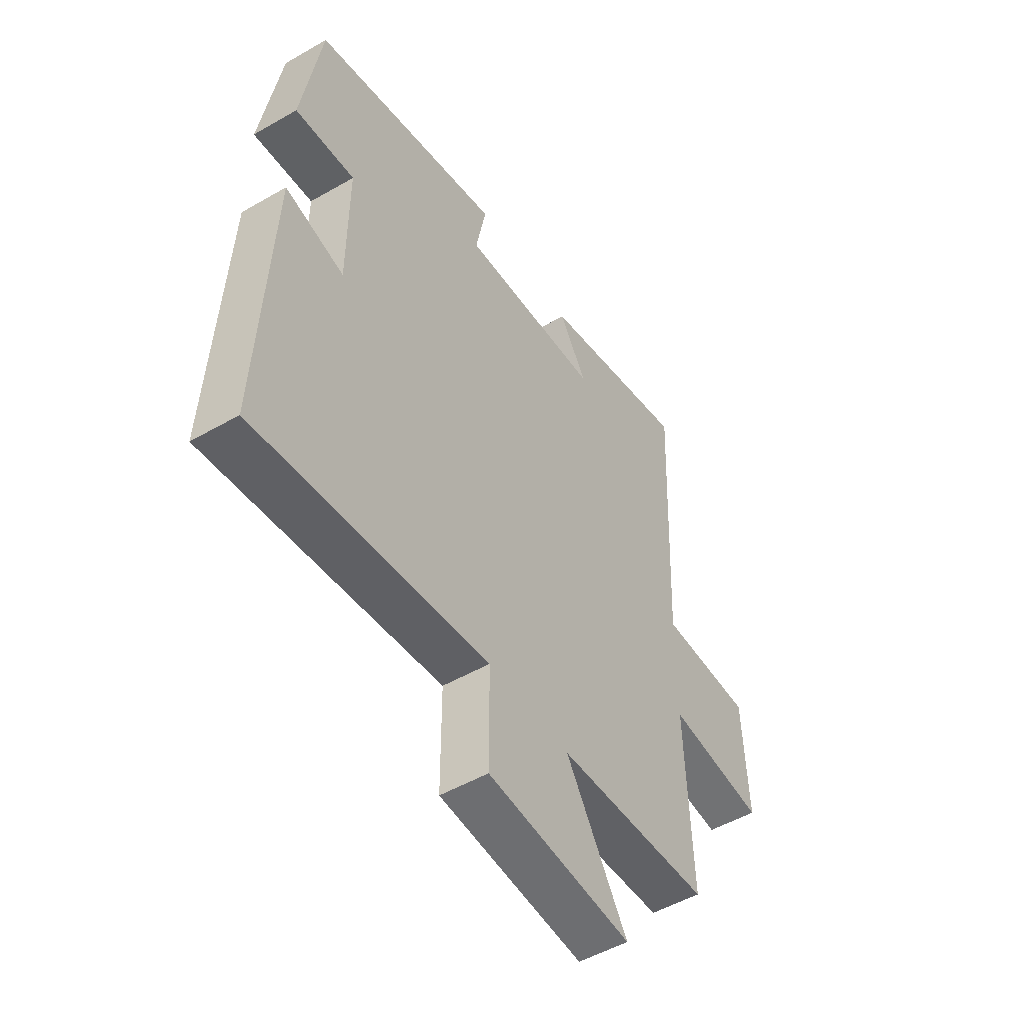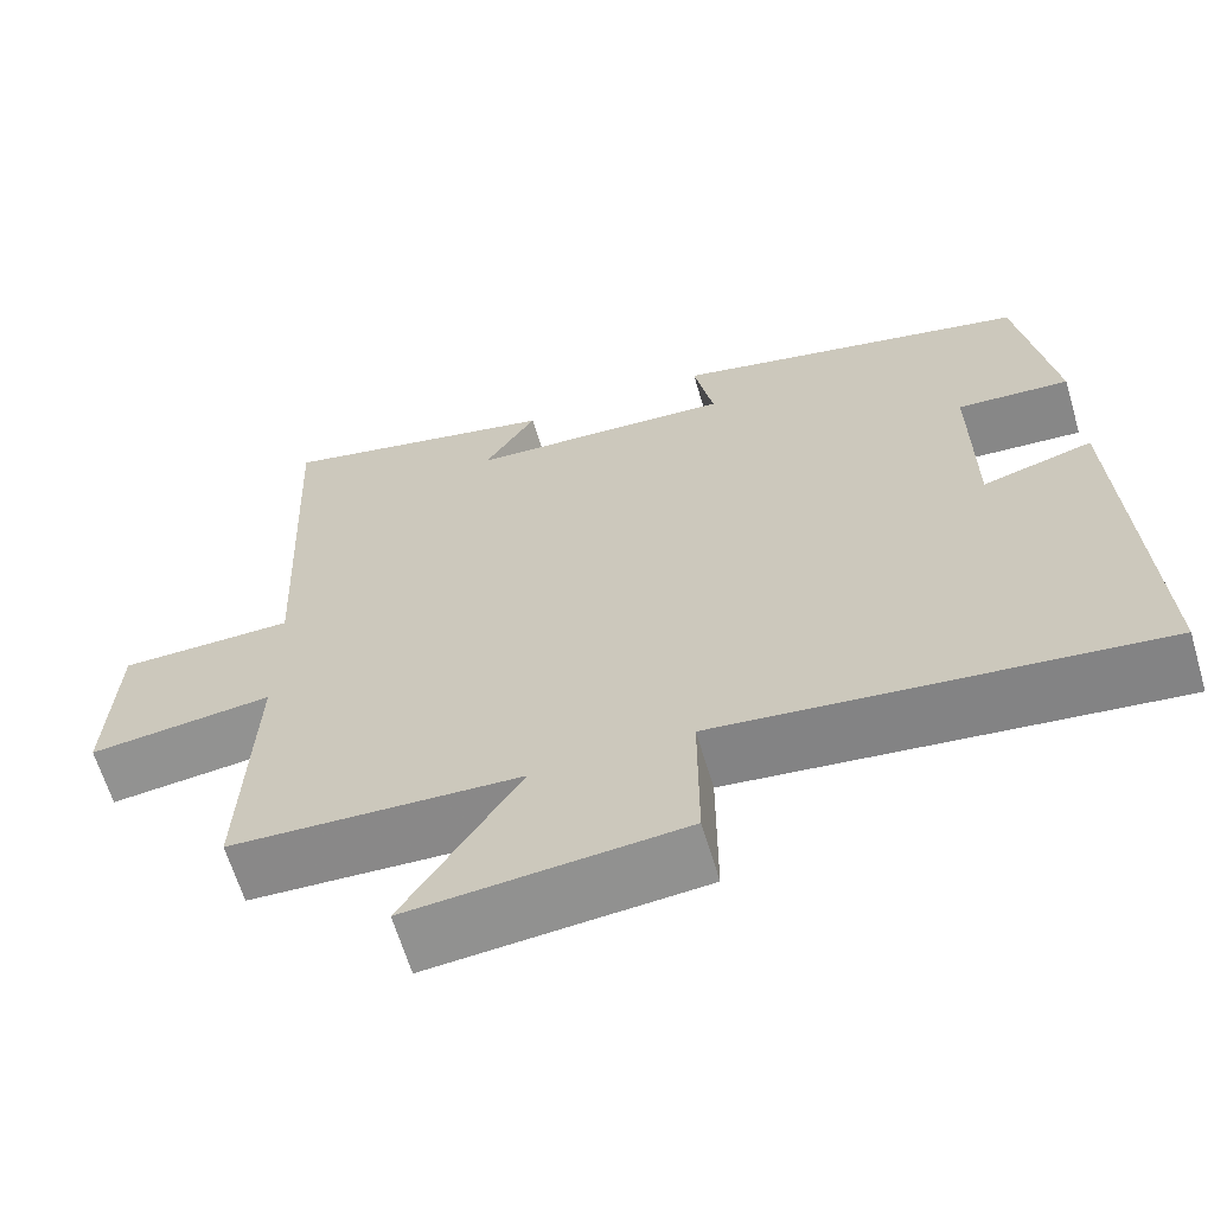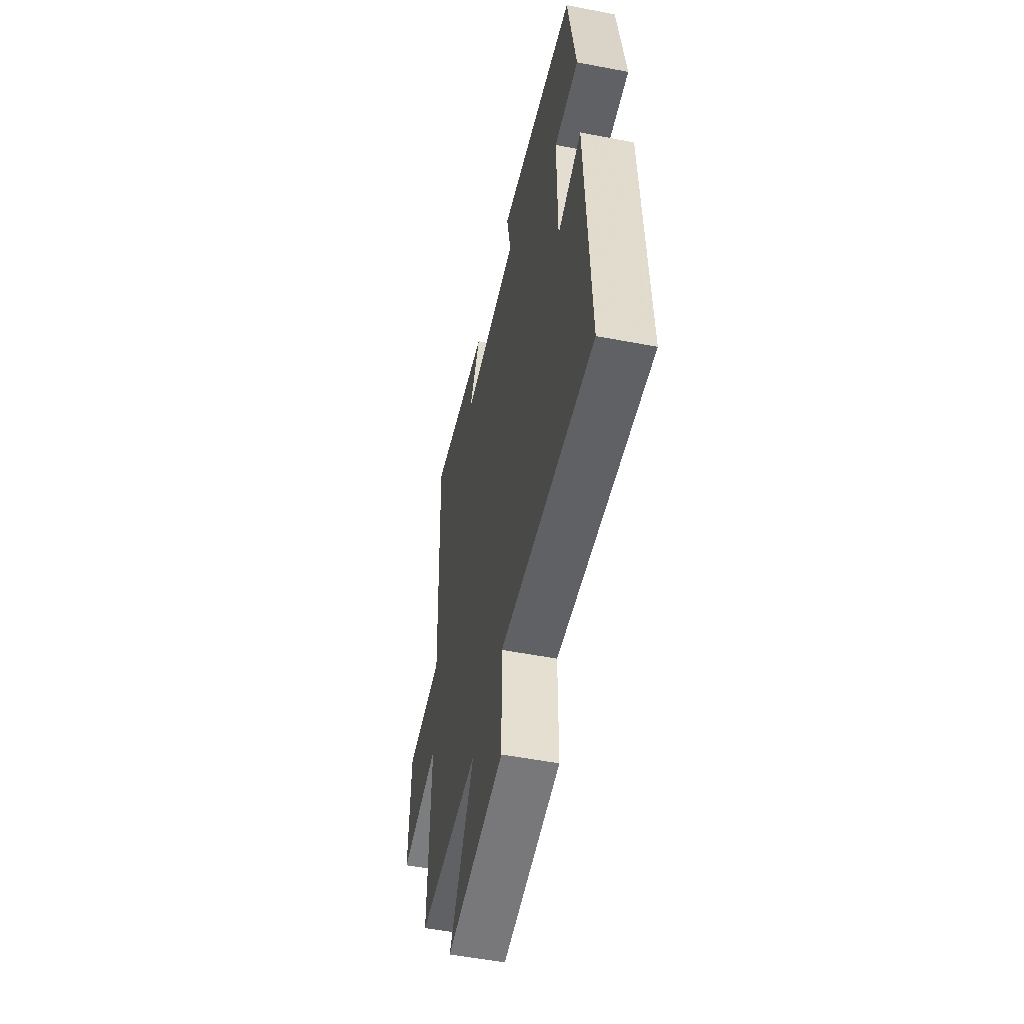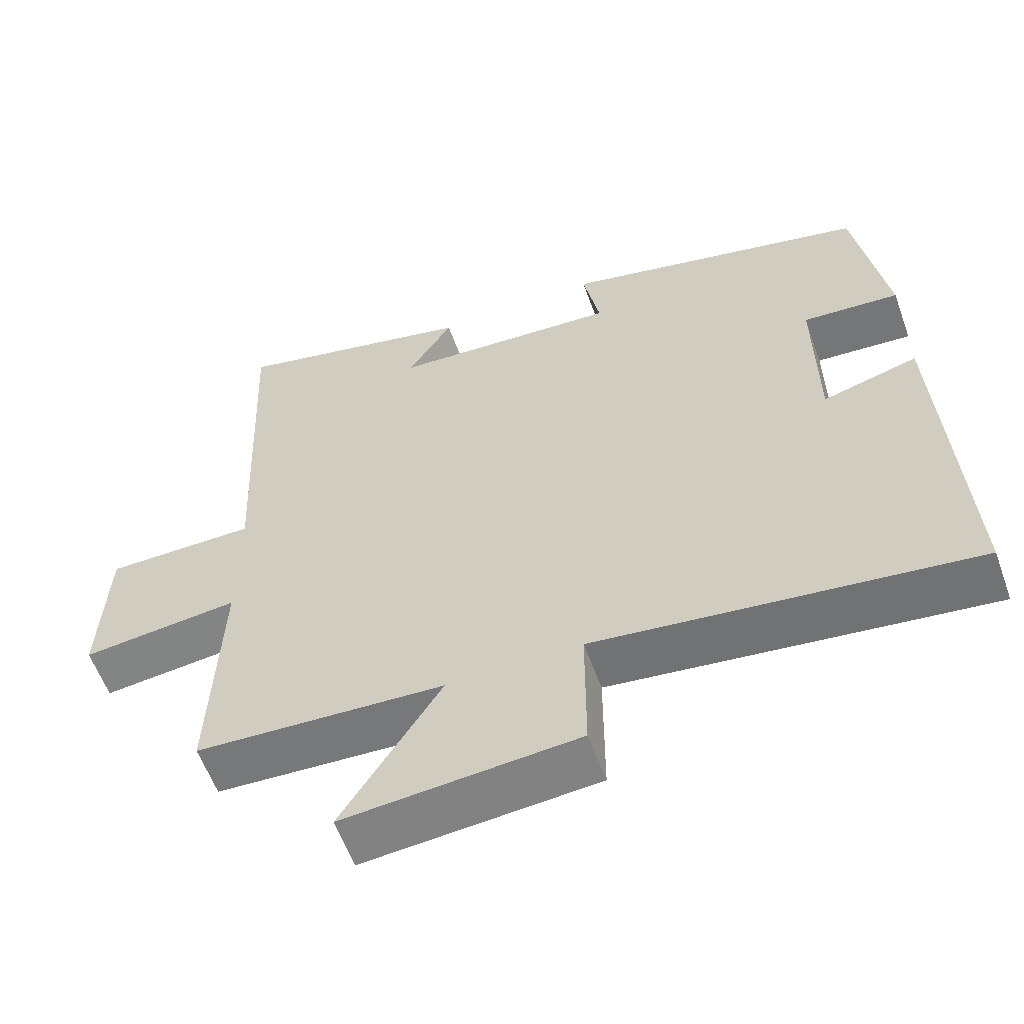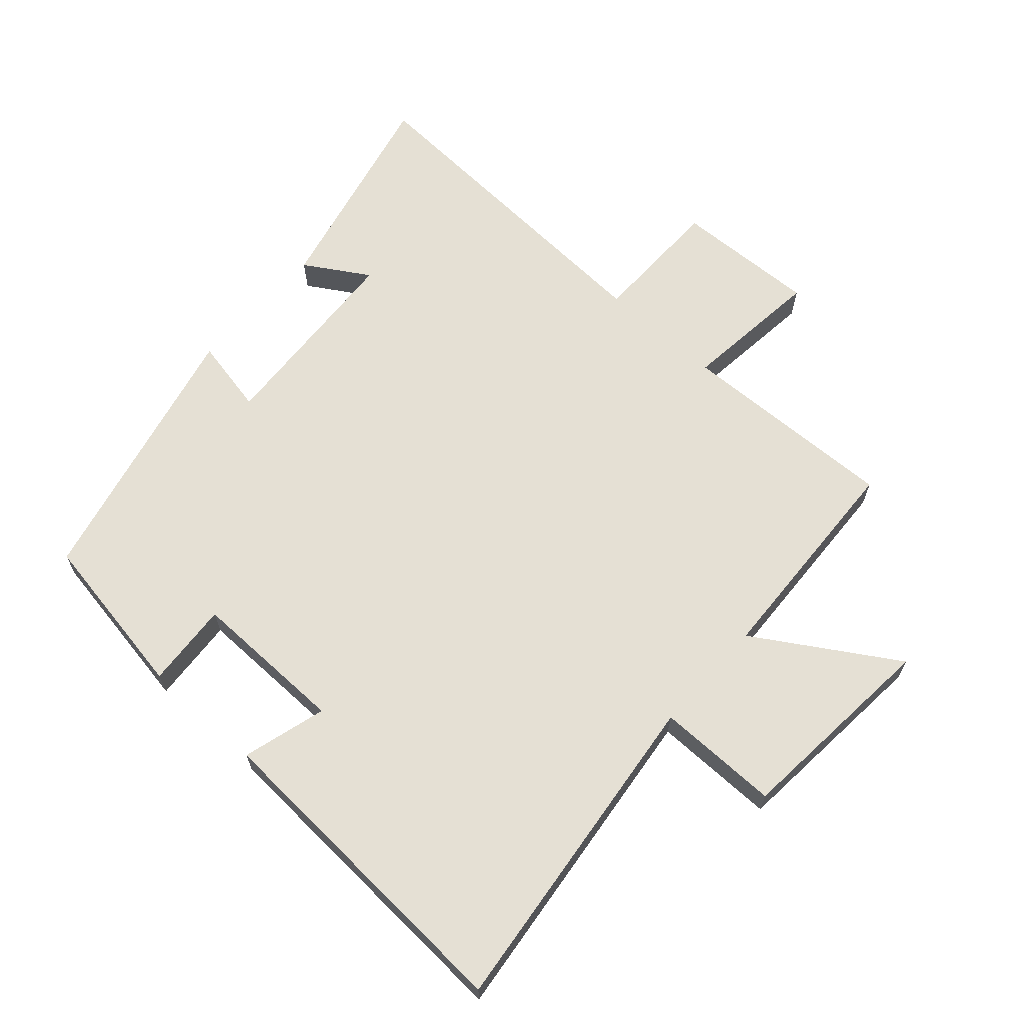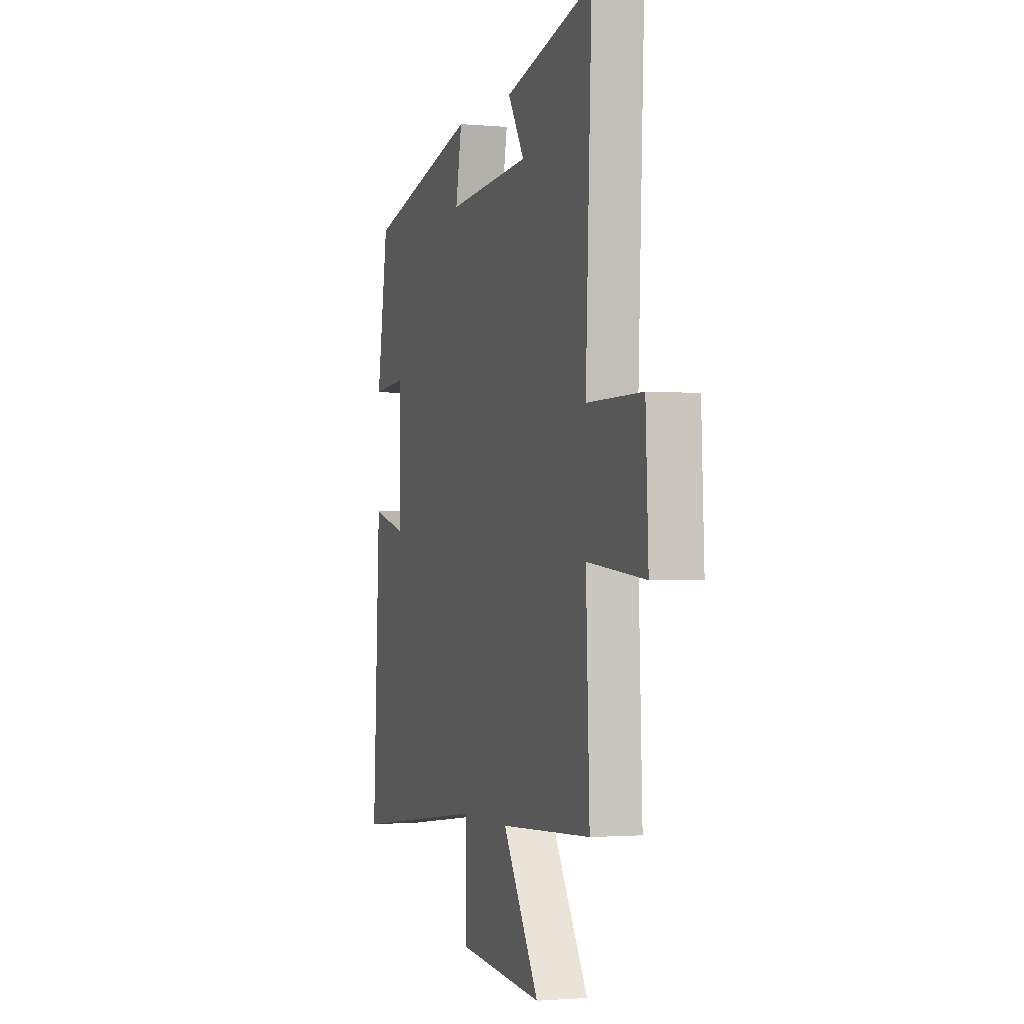
<metadata>
{"format":"obj","ext":"obj","renderer":"f3d","projection":"perspective","resolution":1024,"background":"white","views":[{"elev":-50.7,"azim":122.3,"up":"+Z"},{"elev":-64.2,"azim":16.6,"up":"+Z"},{"elev":-52.9,"azim":78.3,"up":"+Z"},{"elev":-58.8,"azim":19.8,"up":"+Z"},{"elev":65.5,"azim":132.1,"up":"+Y"},{"elev":-1.6,"azim":-108.0,"up":"+Z"}]}
</metadata>
<code>
v -0.523 0.07 0.578
v -0.19 0.07 0.5
v -0.251 0.07 0.402
v 0.061 0.07 0.382
v 0.038 0.07 0.5
v 0.458 0.07 0.401
v 0.5 0.07 0.142
v 0.368 0.07 0.152
v 0.37 0.07 -0.088
v 0.5 0.07 -0.052
v 0.526 0.07 -0.563
v 0.012 0.07 -0.5
v 0.012 0.07 -0.69
v -0.308 0.07 -0.716
v -0.172 0.07 -0.5
v -0.513 0.07 -0.482
v -0.5 0.07 -0.142
v -0.716 0.07 -0.165
v -0.706 0.07 0.055
v -0.5 0.07 0.056
v -0.523 0 0.578
v -0.19 0 0.5
v -0.251 0 0.402
v 0.061 0 0.382
v 0.038 0 0.5
v 0.458 0 0.401
v 0.5 0 0.142
v 0.368 0 0.152
v 0.37 0 -0.088
v 0.5 0 -0.052
v 0.526 0 -0.563
v 0.012 0 -0.5
v 0.012 0 -0.69
v -0.308 0 -0.716
v -0.172 0 -0.5
v -0.513 0 -0.482
v -0.5 0 -0.142
v -0.716 0 -0.165
v -0.706 0 0.055
v -0.5 0 0.056
f 17 18 19 20
f 15 16 17
f 15 17 20
f 12 13 14 15
f 12 15 20 1
f 9 10 11 12
f 8 9 12
f 5 6 7 8
f 4 5 8
f 3 4 8 12
f 1 2 3
f 1 3 12
f 40 39 38 37
f 37 36 35
f 40 37 35
f 35 34 33 32
f 21 40 35 32
f 32 31 30 29
f 32 29 28
f 28 27 26 25
f 28 25 24
f 32 28 24 23
f 23 22 21
f 32 23 21
f 1 21 22 2
f 2 22 23 3
f 3 23 24 4
f 4 24 25 5
f 5 25 26 6
f 6 26 27 7
f 7 27 28 8
f 8 28 29 9
f 9 29 30 10
f 10 30 31 11
f 11 31 32 12
f 12 32 33 13
f 13 33 34 14
f 14 34 35 15
f 15 35 36 16
f 16 36 37 17
f 17 37 38 18
f 18 38 39 19
f 19 39 40 20
f 20 40 21 1

</code>
